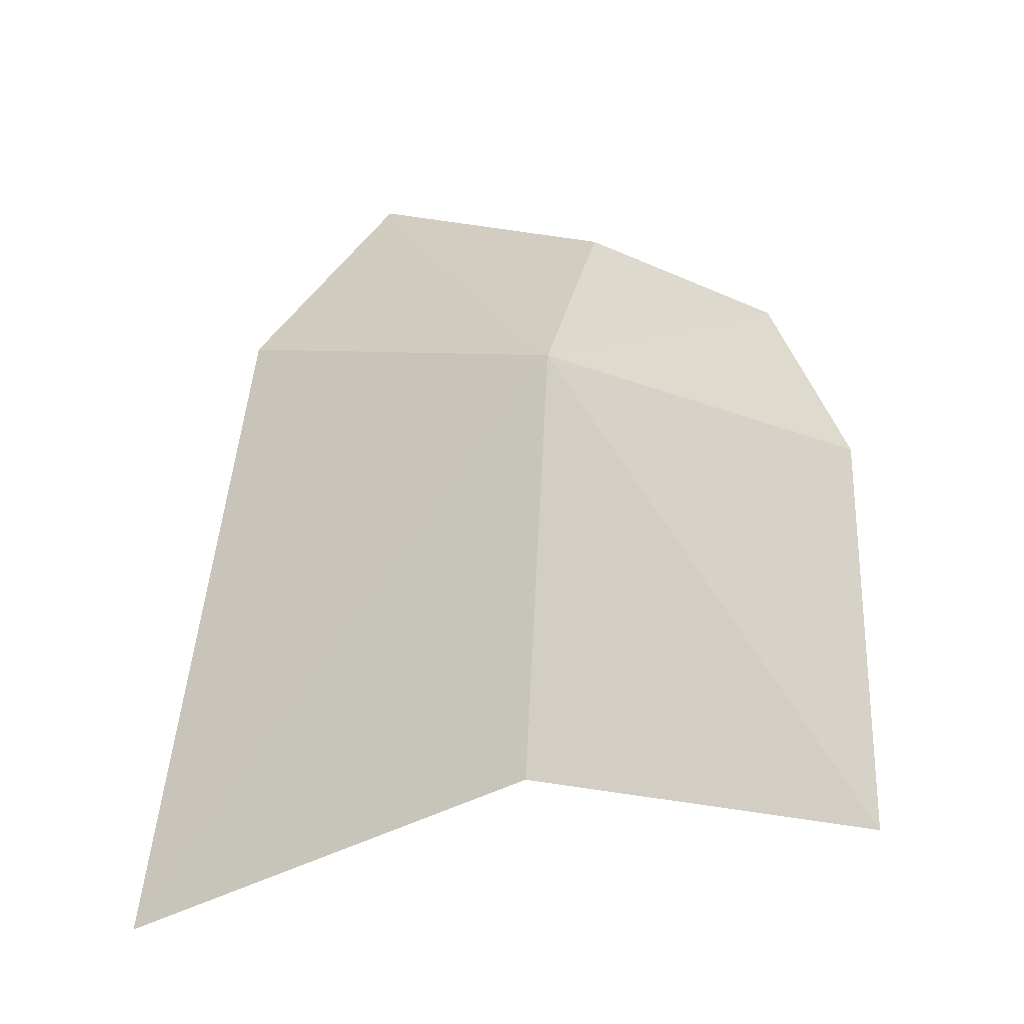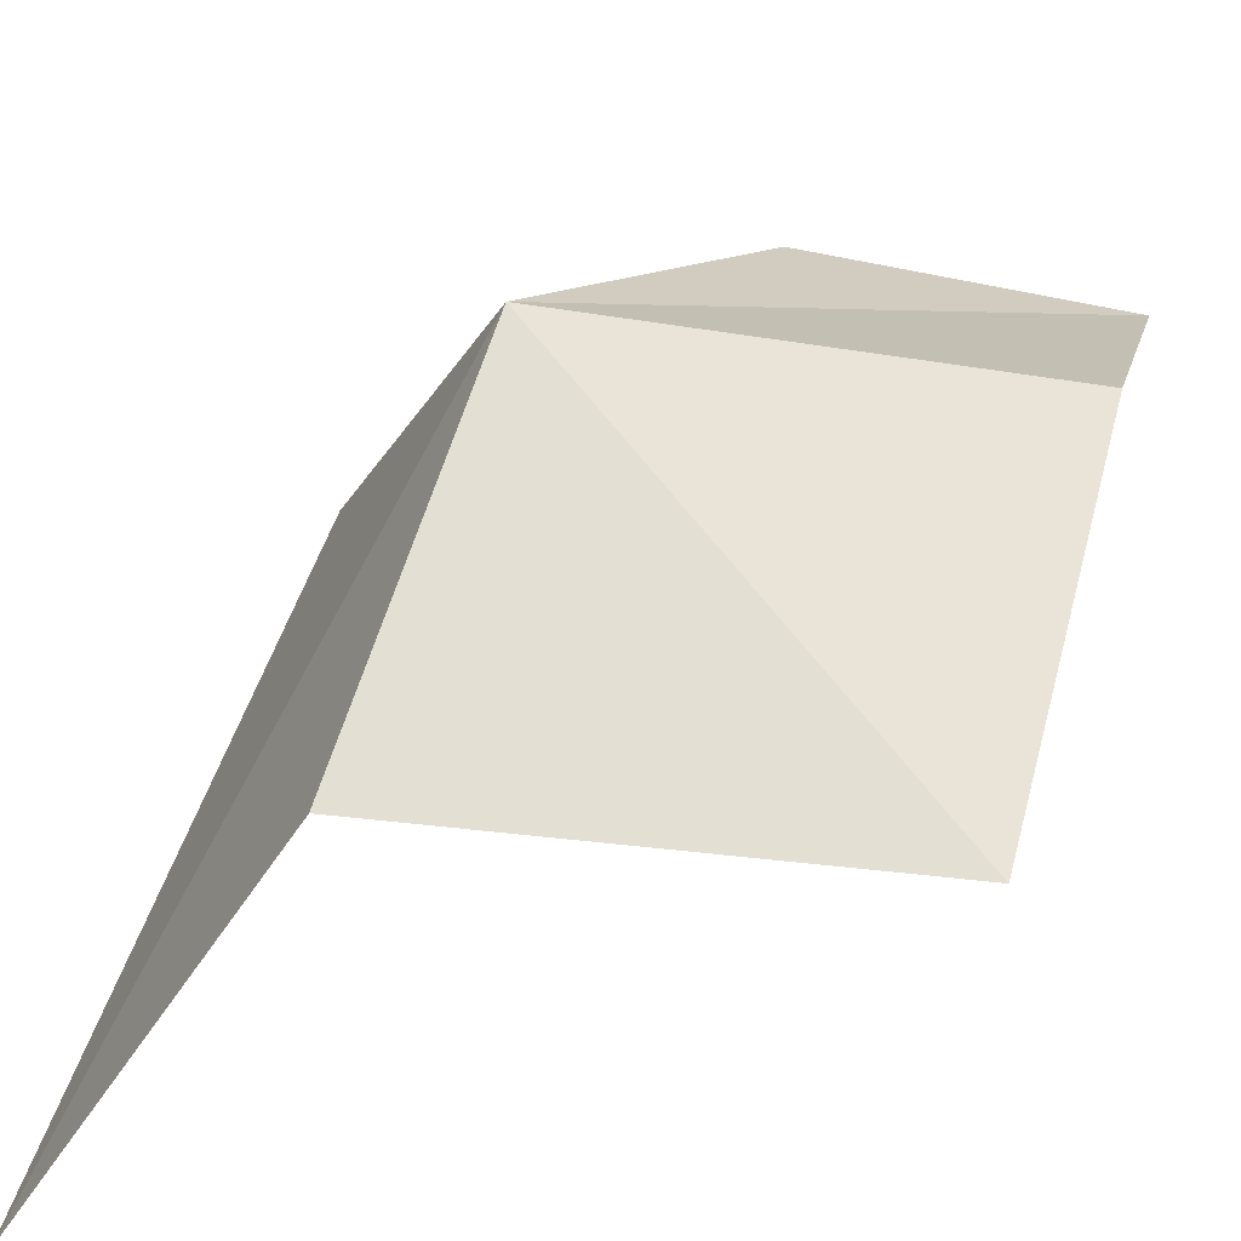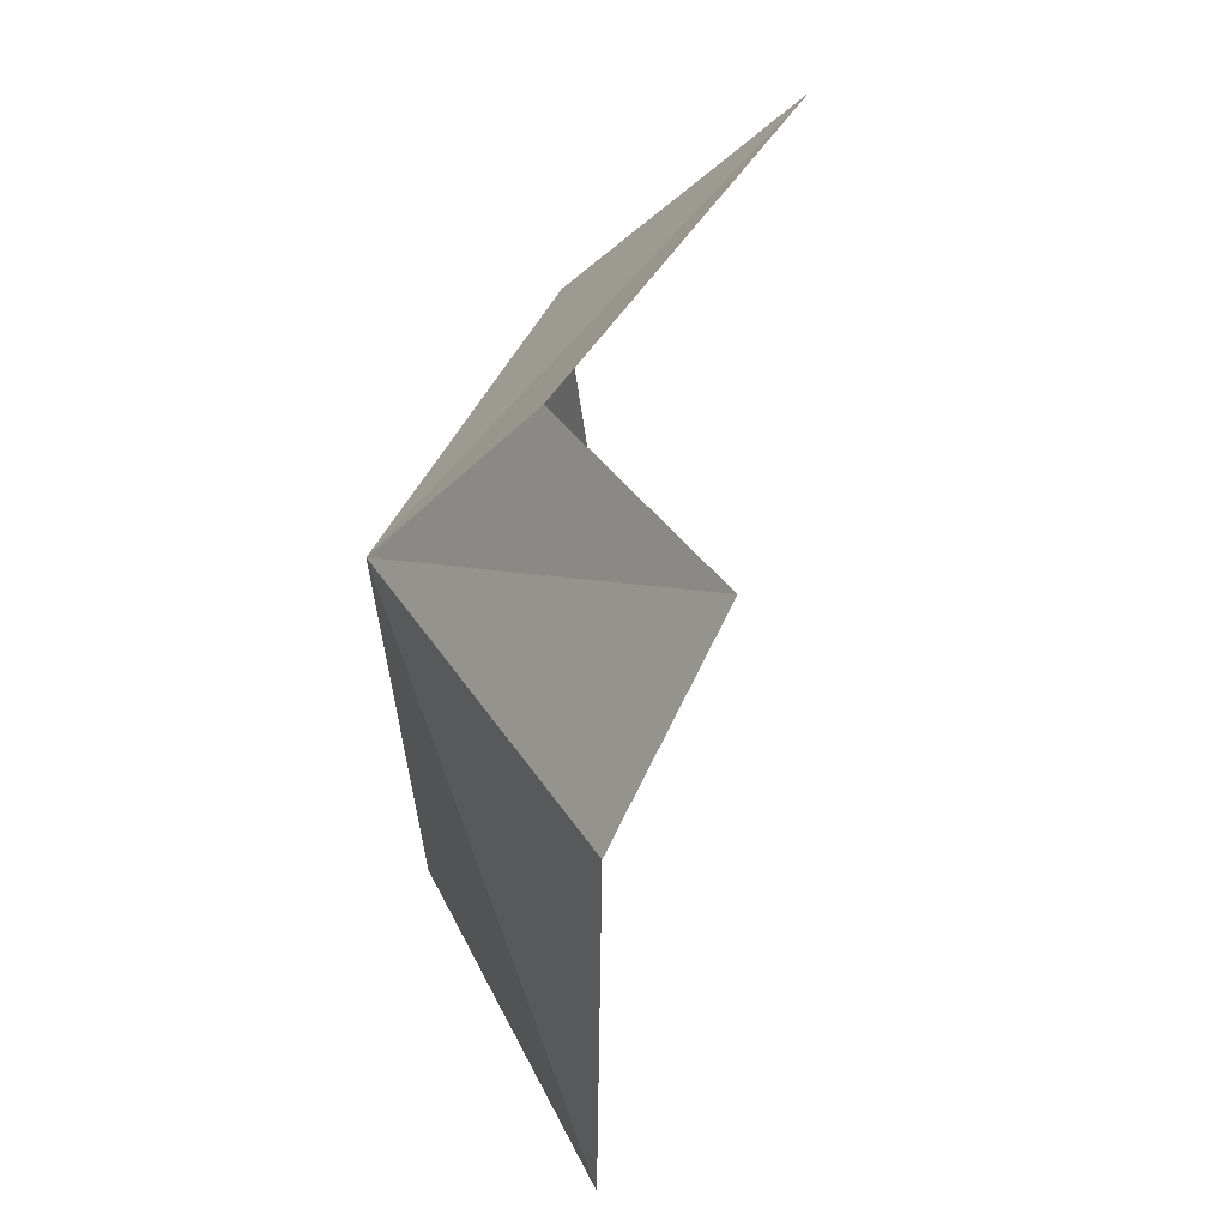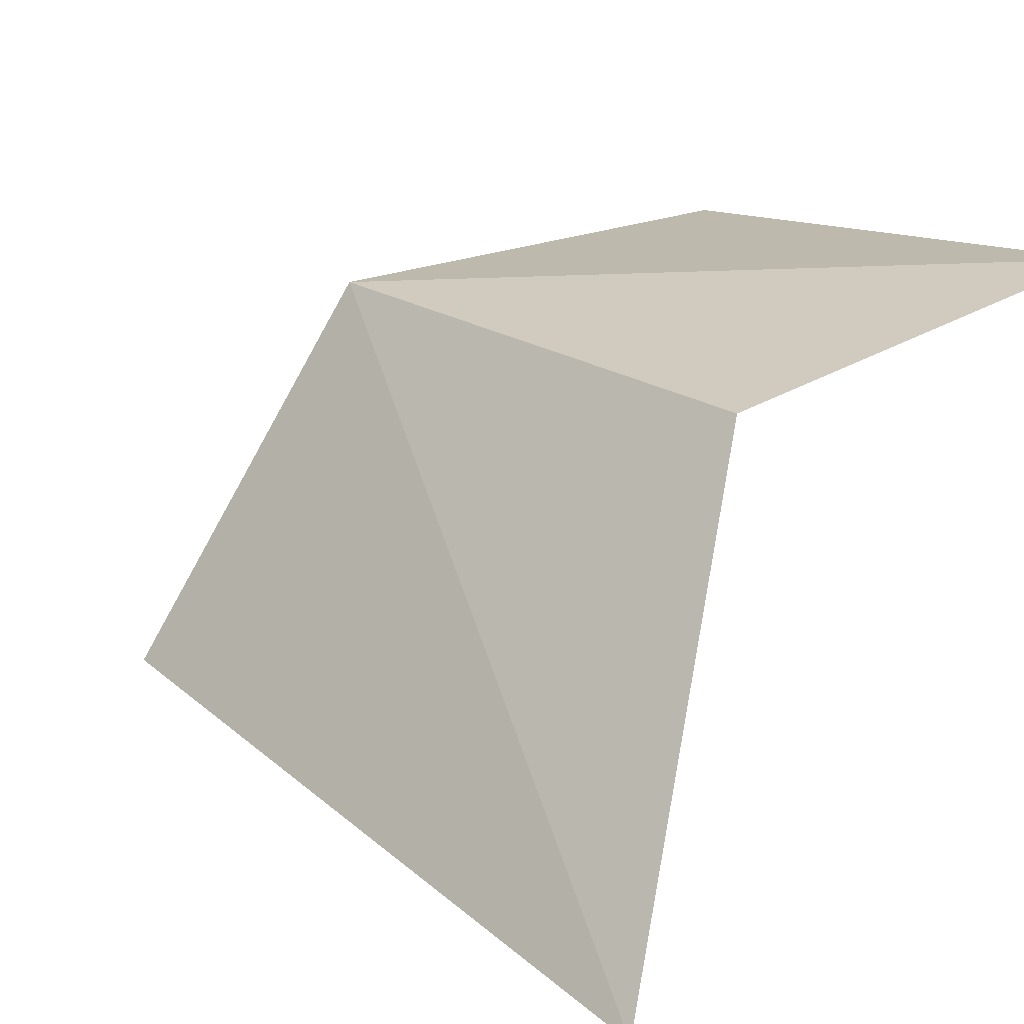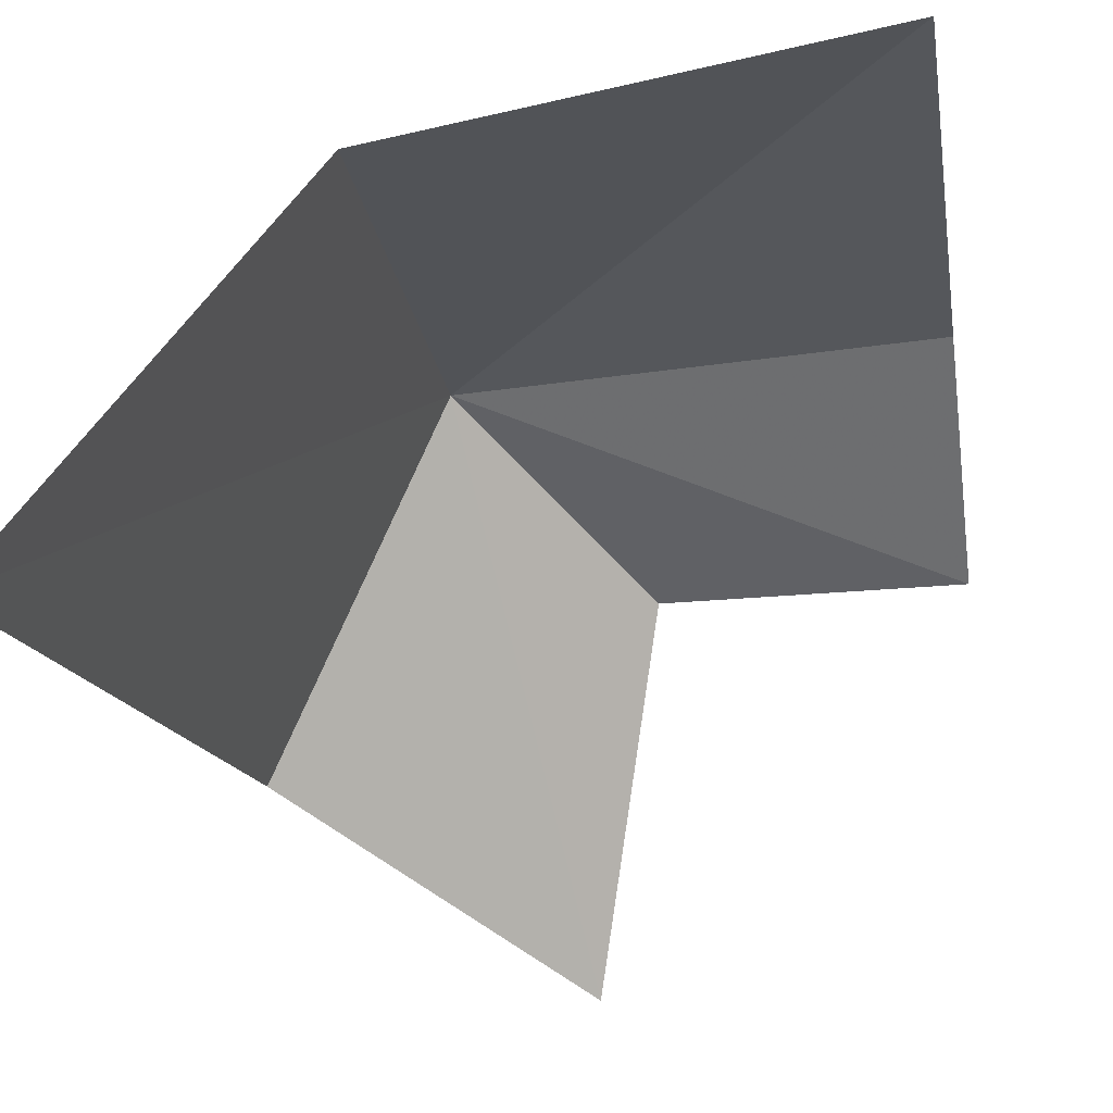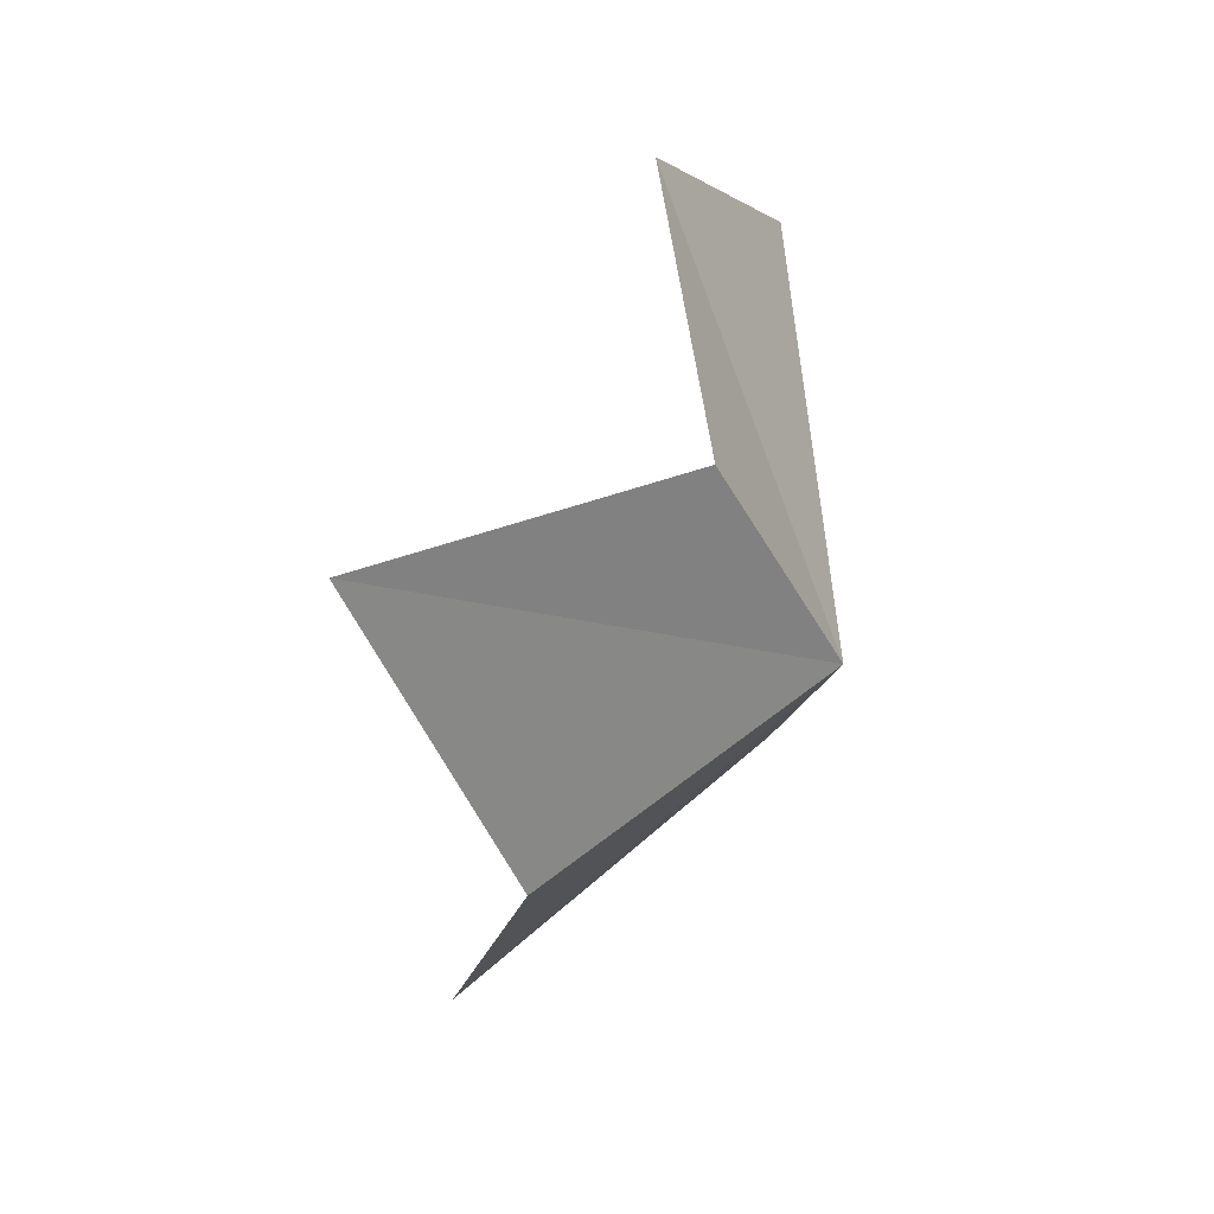
<metadata>
{"format":"obj","ext":"obj","renderer":"f3d","projection":"perspective","resolution":1024,"background":"white","views":[{"elev":-21.3,"azim":143.1,"up":"+Z"},{"elev":45.9,"azim":-165.6,"up":"+Y"},{"elev":41.9,"azim":-123.0,"up":"+Z"},{"elev":14.6,"azim":137.5,"up":"+Y"},{"elev":-25.5,"azim":-171.5,"up":"+Y"},{"elev":79.4,"azim":80.5,"up":"+Z"}]}
</metadata>
<code>
v 60.89 66.7 82.17
v 70.79 47.23 56.73
v 60.89 64.89 61.94
v 41.52 67.91 61.73
v 68.44 52.35 85.82
v 41.52 67.57 81.96
v 57.52 47.59 99.57
v 41.52 61.93 92.18
v 54.08 62.06 92.51
f 1 2 3
f 1 3 4
f 1 5 2
f 1 4 6
f 1 7 5
f 1 6 8
f 1 9 7
f 1 8 9

</code>
